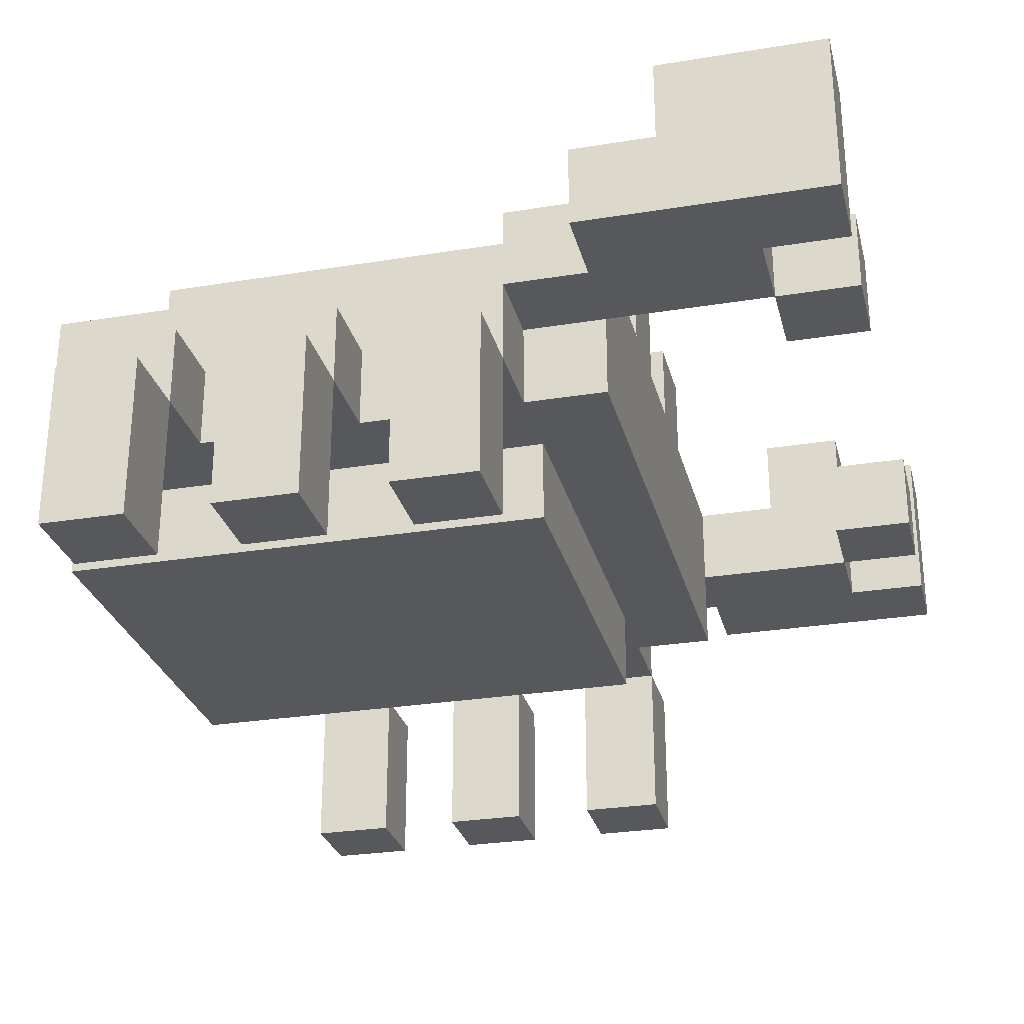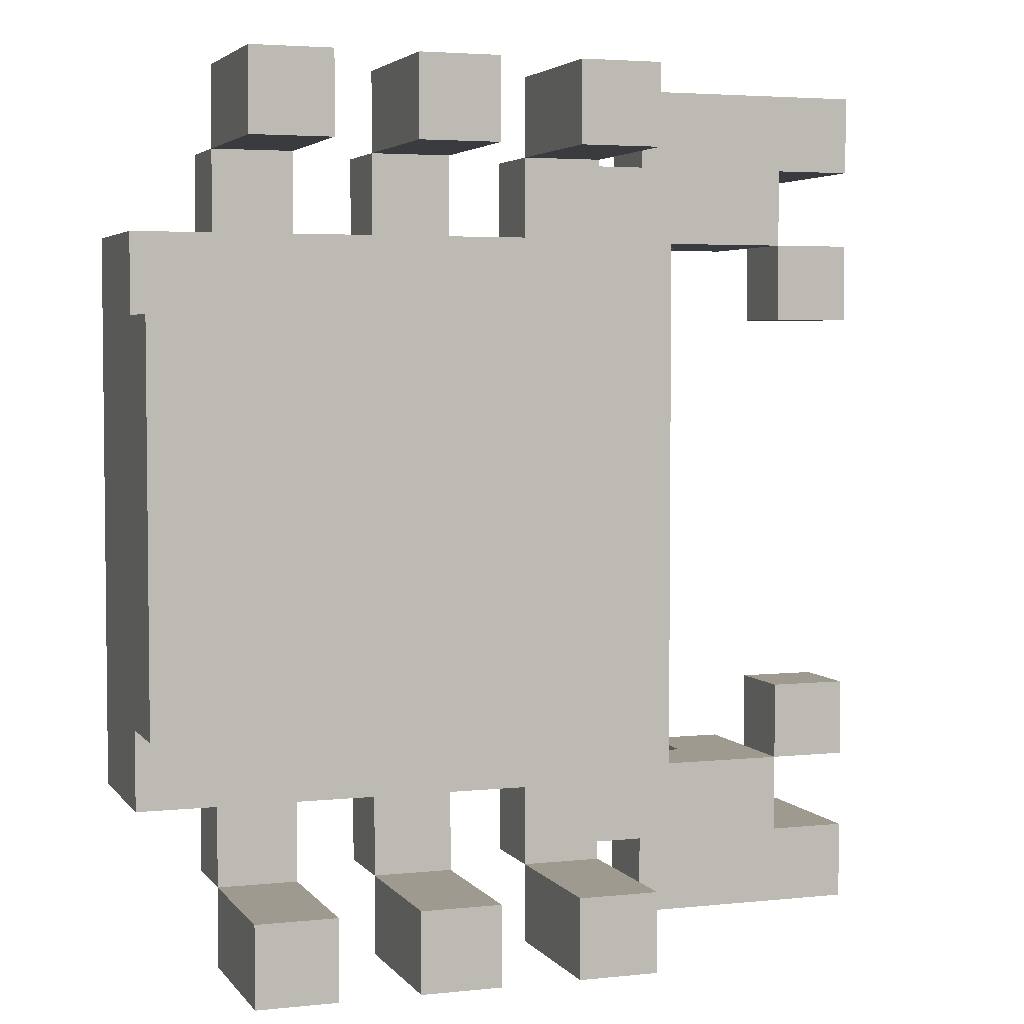
<metadata>
{"format":"obj","ext":"obj","renderer":"f3d","projection":"perspective","resolution":1024,"background":"white","views":[{"elev":-28.2,"azim":13.8,"up":"+Y"},{"elev":3.9,"azim":-19.2,"up":"+Z"}]}
</metadata>
<code>
o
v -0.5 -0.2 0.2
v -0.5 -0.2 -0.3
v -0.5 -0.1 0.3
v -0.5 -0.1 0.2
v -0.5 -0.1 -0.3
v -0.5 -0.1 -0.4
v -0.5 0 0.3
v -0.5 0 -0.4
v -0.5 0.1 0.3
v -0.5 0.1 -0.4
v -0.4 -0.3 0.5
v -0.4 -0.3 0.4
v -0.4 -0.3 -0.5
v -0.4 -0.3 -0.6
v -0.4 -0.1 0.5
v -0.4 -0.1 0.4
v -0.4 -0.1 0.3
v -0.4 -0.1 -0.4
v -0.4 -0.1 -0.5
v -0.4 -0.1 -0.6
v -0.4 0 0.4
v -0.4 0 0.3
v -0.4 0 -0.4
v -0.4 0 -0.5
v -0.4 0.1 0.2
v -0.4 0.1 -0.3
v -0.4 0.2 0.2
v -0.4 0.2 -0.3
v -0.2 -0.3 0.5
v -0.2 -0.3 0.4
v -0.2 -0.3 -0.5
v -0.2 -0.3 -0.6
v -0.2 -0.1 0.5
v -0.2 -0.1 0.4
v -0.2 -0.1 0.3
v -0.2 -0.1 -0.4
v -0.2 -0.1 -0.5
v -0.2 -0.1 -0.6
v -0.2 0 0.4
v -0.2 0 0.3
v -0.2 0 -0.4
v -0.2 0 -0.5
v 0 -0.3 0.5
v 0 -0.3 0.4
v 0 -0.3 -0.5
v 0 -0.3 -0.6
v 0 -0.1 0.5
v 0 -0.1 0.4
v 0 -0.1 0.3
v 0 -0.1 -0.4
v 0 -0.1 -0.5
v 0 -0.1 -0.6
v 0 0 0.4
v 0 0 0.3
v 0 0 -0.4
v 0 0 -0.5
v 0.1 0 0.4
v 0.1 0 0.3
v 0.1 0 -0.4
v 0.1 0 -0.5
v 0.1 0.1 0.4
v 0.1 0.1 0.3
v 0.1 0.1 -0.4
v 0.1 0.1 -0.5
v 0.2 0 0.5
v 0.2 0 0.4
v 0.2 0 -0.5
v 0.2 0 -0.6
v 0.2 0.1 0.5
v 0.2 0.1 0.4
v 0.2 0.1 -0.5
v 0.2 0.1 -0.6
v 0.3 0.1 0.5
v 0.3 0.1 0.3
v 0.3 0.1 -0.4
v 0.3 0.1 -0.6
v 0.3 0.2 0.5
v 0.3 0.2 0.3
v 0.3 0.2 -0.4
v 0.3 0.2 -0.6
v 0.4 0 0.3
v 0.4 0 0.2
v 0.4 0 -0.3
v 0.4 0 -0.4
v 0.4 0.1 0.3
v 0.4 0.1 0.2
v 0.4 0.1 -0.3
v 0.4 0.1 -0.4
v -0.3 -0.3 0.5
v -0.3 -0.3 0.4
v -0.3 -0.3 -0.5
v -0.3 -0.3 -0.6
v -0.3 -0.1 0.5
v -0.3 -0.1 0.4
v -0.3 -0.1 0.3
v -0.3 -0.1 -0.4
v -0.3 -0.1 -0.5
v -0.3 -0.1 -0.6
v -0.3 0 0.4
v -0.3 0 0.3
v -0.3 0 -0.4
v -0.3 0 -0.5
v -0.1 -0.3 0.5
v -0.1 -0.3 0.4
v -0.1 -0.3 -0.5
v -0.1 -0.3 -0.6
v -0.1 -0.1 0.5
v -0.1 -0.1 0.4
v -0.1 -0.1 0.3
v -0.1 -0.1 -0.4
v -0.1 -0.1 -0.5
v -0.1 -0.1 -0.6
v -0.1 0 0.4
v -0.1 0 0.3
v -0.1 0 -0.4
v -0.1 0 -0.5
v 0.1 -0.3 0.5
v 0.1 -0.3 0.4
v 0.1 -0.3 -0.5
v 0.1 -0.3 -0.6
v 0.1 -0.2 0.2
v 0.1 -0.2 -0.3
v 0.1 -0.1 0.5
v 0.1 -0.1 0.4
v 0.1 -0.1 0.3
v 0.1 -0.1 0.2
v 0.1 -0.1 -0.3
v 0.1 -0.1 -0.4
v 0.1 -0.1 -0.5
v 0.1 -0.1 -0.6
v 0.1 0 0.4
v 0.1 0 0.3
v 0.1 0 -0.4
v 0.1 0 -0.5
v 0.1 0.1 0.2
v 0.1 0.1 0.1
v 0.1 0.1 0
v 0.1 0.1 -0.1
v 0.1 0.1 -0.2
v 0.1 0.1 -0.3
v 0.1 0.2 0.2
v 0.1 0.2 0.1
v 0.1 0.2 0
v 0.1 0.2 -0.1
v 0.1 0.2 -0.2
v 0.1 0.2 -0.3
v 0.2 -0.1 0.3
v 0.2 -0.1 -0.4
v 0.2 0 0.3
v 0.2 0 0.1
v 0.2 0 0
v 0.2 0 -0.1
v 0.2 0 -0.2
v 0.2 0 -0.4
v 0.2 0.1 0.3
v 0.2 0.1 0.1
v 0.2 0.1 0
v 0.2 0.1 -0.1
v 0.2 0.1 -0.2
v 0.2 0.1 -0.4
v 0.2 0.2 0.1
v 0.2 0.2 0
v 0.2 0.2 -0.1
v 0.2 0.2 -0.2
v 0.4 0 0.4
v 0.4 0 0.3
v 0.4 0 -0.4
v 0.4 0 -0.5
v 0.4 0.1 0.3
v 0.4 0.1 -0.4
v 0.4 0.2 0.4
v 0.4 0.2 0.3
v 0.4 0.2 -0.4
v 0.4 0.2 -0.5
v 0.5 0 0.5
v 0.5 0 0.4
v 0.5 0 0.3
v 0.5 0 0.2
v 0.5 0 -0.3
v 0.5 0 -0.4
v 0.5 0 -0.5
v 0.5 0 -0.6
v 0.5 0.1 0.3
v 0.5 0.1 0.2
v 0.5 0.1 -0.3
v 0.5 0.1 -0.4
v 0.5 0.2 0.5
v 0.5 0.2 0.4
v 0.5 0.2 -0.5
v 0.5 0.2 -0.6
v -0.4 -0.3 0.5
v -0.4 -0.1 0.5
v -0.3 -0.3 0.5
v -0.3 -0.1 0.5
v -0.2 -0.3 0.5
v -0.2 -0.1 0.5
v -0.1 -0.3 0.5
v -0.1 -0.1 0.5
v 0 -0.3 0.5
v 0 -0.1 0.5
v 0.1 -0.3 0.5
v 0.1 -0.1 0.5
v 0.2 0 0.5
v 0.2 0.1 0.5
v 0.3 0.1 0.5
v 0.3 0.2 0.5
v 0.4 0 0.5
v 0.4 0.2 0.5
v 0.5 0 0.5
v 0.5 0.2 0.5
v -0.4 -0.1 0.4
v -0.4 0 0.4
v -0.3 -0.1 0.4
v -0.3 0 0.4
v -0.2 -0.1 0.4
v -0.2 0 0.4
v -0.1 -0.1 0.4
v -0.1 0 0.4
v 0 -0.1 0.4
v 0 0 0.4
v 0.1 -0.1 0.4
v 0.1 0 0.4
v 0.1 0.1 0.4
v 0.2 0 0.4
v 0.2 0.1 0.4
v -0.5 -0.1 0.3
v -0.5 0 0.3
v -0.5 0.1 0.3
v -0.4 -0.1 0.3
v -0.4 0 0.3
v -0.3 -0.1 0.3
v -0.3 0 0.3
v -0.3 0.1 0.3
v -0.2 -0.1 0.3
v -0.2 0 0.3
v -0.1 -0.1 0.3
v -0.1 0 0.3
v 0 -0.1 0.3
v 0 0 0.3
v 0.1 -0.1 0.3
v 0.1 0 0.3
v 0.1 0.1 0.3
v 0.2 -0.1 0.3
v 0.2 0 0.3
v 0.4 0 0.3
v 0.4 0.1 0.3
v 0.5 0 0.3
v 0.5 0.1 0.3
v -0.5 -0.2 0.2
v -0.5 -0.1 0.2
v -0.4 -0.1 0.2
v -0.4 0.1 0.2
v -0.4 0.2 0.2
v -0.3 -0.1 0.2
v -0.3 0.1 0.2
v -0.2 -0.1 0.2
v -0.1 -0.1 0.2
v 0 -0.1 0.2
v 0.1 -0.2 0.2
v 0.1 -0.1 0.2
v 0.1 0.1 0.2
v 0.1 0.2 0.2
v 0.1 0.1 0.1
v 0.1 0.2 0.1
v 0.2 0.1 0.1
v 0.2 0.2 0.1
v 0.1 0.1 -0.1
v 0.1 0.2 -0.1
v 0.2 0.1 -0.1
v 0.2 0.2 -0.1
v 0.4 0 -0.3
v 0.4 0.1 -0.3
v 0.5 0 -0.3
v 0.5 0.1 -0.3
v 0.2 0 -0.4
v 0.2 0.1 -0.4
v 0.3 0.1 -0.4
v 0.3 0.2 -0.4
v 0.4 0 -0.4
v 0.4 0.1 -0.4
v 0.4 0.2 -0.4
v -0.4 -0.3 -0.5
v -0.4 -0.1 -0.5
v -0.3 -0.3 -0.5
v -0.3 -0.1 -0.5
v -0.2 -0.3 -0.5
v -0.2 -0.1 -0.5
v -0.1 -0.3 -0.5
v -0.1 -0.1 -0.5
v 0 -0.3 -0.5
v 0 -0.1 -0.5
v 0.1 -0.3 -0.5
v 0.1 -0.1 -0.5
v 0.4 0 -0.5
v 0.4 0.2 -0.5
v 0.5 0 -0.5
v 0.5 0.2 -0.5
v -0.4 -0.3 0.4
v -0.4 -0.1 0.4
v -0.3 -0.3 0.4
v -0.3 -0.1 0.4
v -0.2 -0.3 0.4
v -0.2 -0.1 0.4
v -0.1 -0.3 0.4
v -0.1 -0.1 0.4
v 0 -0.3 0.4
v 0 -0.1 0.4
v 0.1 -0.3 0.4
v 0.1 -0.1 0.4
v 0.4 0 0.4
v 0.4 0.2 0.4
v 0.5 0 0.4
v 0.5 0.2 0.4
v 0.2 0 0.3
v 0.2 0.1 0.3
v 0.3 0.1 0.3
v 0.3 0.2 0.3
v 0.4 0 0.3
v 0.4 0.1 0.3
v 0.4 0.2 0.3
v 0.4 0 0.2
v 0.4 0.1 0.2
v 0.5 0 0.2
v 0.5 0.1 0.2
v 0.1 0.1 0
v 0.1 0.2 0
v 0.2 0.1 0
v 0.2 0.2 0
v 0.1 0.1 -0.2
v 0.1 0.2 -0.2
v 0.2 0.1 -0.2
v 0.2 0.2 -0.2
v -0.5 -0.2 -0.3
v -0.5 -0.1 -0.3
v -0.4 -0.1 -0.3
v -0.4 0.1 -0.3
v -0.4 0.2 -0.3
v -0.3 -0.1 -0.3
v -0.3 0.1 -0.3
v -0.2 -0.1 -0.3
v -0.1 -0.1 -0.3
v 0 -0.1 -0.3
v 0.1 -0.2 -0.3
v 0.1 -0.1 -0.3
v 0.1 0.1 -0.3
v 0.1 0.2 -0.3
v -0.5 -0.1 -0.4
v -0.5 0 -0.4
v -0.5 0.1 -0.4
v -0.4 -0.1 -0.4
v -0.4 0 -0.4
v -0.3 -0.1 -0.4
v -0.3 0 -0.4
v -0.3 0.1 -0.4
v -0.2 -0.1 -0.4
v -0.2 0 -0.4
v -0.1 -0.1 -0.4
v -0.1 0 -0.4
v 0 -0.1 -0.4
v 0 0 -0.4
v 0.1 -0.1 -0.4
v 0.1 0 -0.4
v 0.1 0.1 -0.4
v 0.2 -0.1 -0.4
v 0.2 0 -0.4
v 0.4 0 -0.4
v 0.4 0.1 -0.4
v 0.5 0 -0.4
v 0.5 0.1 -0.4
v -0.4 -0.1 -0.5
v -0.4 0 -0.5
v -0.3 -0.1 -0.5
v -0.3 0 -0.5
v -0.2 -0.1 -0.5
v -0.2 0 -0.5
v -0.1 -0.1 -0.5
v -0.1 0 -0.5
v 0 -0.1 -0.5
v 0 0 -0.5
v 0.1 -0.1 -0.5
v 0.1 0 -0.5
v 0.1 0.1 -0.5
v 0.2 0 -0.5
v 0.2 0.1 -0.5
v -0.4 -0.3 -0.6
v -0.4 -0.1 -0.6
v -0.3 -0.3 -0.6
v -0.3 -0.1 -0.6
v -0.2 -0.3 -0.6
v -0.2 -0.1 -0.6
v -0.1 -0.3 -0.6
v -0.1 -0.1 -0.6
v 0 -0.3 -0.6
v 0 -0.1 -0.6
v 0.1 -0.3 -0.6
v 0.1 -0.1 -0.6
v 0.2 0 -0.6
v 0.2 0.1 -0.6
v 0.3 0.1 -0.6
v 0.3 0.2 -0.6
v 0.4 0 -0.6
v 0.4 0.2 -0.6
v 0.5 0 -0.6
v 0.5 0.2 -0.6
v -0.4 -0.3 0.5
v -0.3 -0.3 0.5
v -0.2 -0.3 0.5
v -0.1 -0.3 0.5
v 0 -0.3 0.5
v 0.1 -0.3 0.5
v -0.4 -0.3 0.4
v -0.3 -0.3 0.4
v -0.2 -0.3 0.4
v -0.1 -0.3 0.4
v 0 -0.3 0.4
v 0.1 -0.3 0.4
v -0.4 -0.3 -0.5
v -0.3 -0.3 -0.5
v -0.2 -0.3 -0.5
v -0.1 -0.3 -0.5
v 0 -0.3 -0.5
v 0.1 -0.3 -0.5
v -0.4 -0.3 -0.6
v -0.3 -0.3 -0.6
v -0.2 -0.3 -0.6
v -0.1 -0.3 -0.6
v 0 -0.3 -0.6
v 0.1 -0.3 -0.6
v -0.5 -0.2 0.2
v 0.1 -0.2 0.2
v -0.5 -0.2 -0.3
v 0.1 -0.2 -0.3
v -0.4 -0.1 0.4
v -0.3 -0.1 0.4
v -0.2 -0.1 0.4
v -0.1 -0.1 0.4
v 0 -0.1 0.4
v 0.1 -0.1 0.4
v -0.5 -0.1 0.3
v -0.4 -0.1 0.3
v -0.3 -0.1 0.3
v -0.2 -0.1 0.3
v -0.1 -0.1 0.3
v 0 -0.1 0.3
v 0.1 -0.1 0.3
v 0.2 -0.1 0.3
v -0.5 -0.1 0.2
v -0.4 -0.1 0.2
v -0.3 -0.1 0.2
v -0.2 -0.1 0.2
v -0.1 -0.1 0.2
v 0 -0.1 0.2
v 0.1 -0.1 0.2
v -0.5 -0.1 -0.3
v -0.4 -0.1 -0.3
v -0.3 -0.1 -0.3
v -0.2 -0.1 -0.3
v -0.1 -0.1 -0.3
v 0 -0.1 -0.3
v 0.1 -0.1 -0.3
v -0.5 -0.1 -0.4
v -0.4 -0.1 -0.4
v -0.3 -0.1 -0.4
v -0.2 -0.1 -0.4
v -0.1 -0.1 -0.4
v 0 -0.1 -0.4
v 0.1 -0.1 -0.4
v 0.2 -0.1 -0.4
v -0.4 -0.1 -0.5
v -0.3 -0.1 -0.5
v -0.2 -0.1 -0.5
v -0.1 -0.1 -0.5
v 0 -0.1 -0.5
v 0.1 -0.1 -0.5
v 0.2 0 0.5
v 0.4 0 0.5
v 0.5 0 0.5
v 0.1 0 0.4
v 0.2 0 0.4
v 0.4 0 0.4
v 0.5 0 0.4
v 0.1 0 0.3
v 0.2 0 0.3
v 0.4 0 0.3
v 0.5 0 0.3
v 0.4 0 0.2
v 0.5 0 0.2
v 0.4 0 -0.3
v 0.5 0 -0.3
v 0.1 0 -0.4
v 0.2 0 -0.4
v 0.4 0 -0.4
v 0.5 0 -0.4
v 0.1 0 -0.5
v 0.2 0 -0.5
v 0.4 0 -0.5
v 0.5 0 -0.5
v 0.2 0 -0.6
v 0.4 0 -0.6
v 0.5 0 -0.6
v -0.4 -0.1 0.5
v -0.3 -0.1 0.5
v -0.2 -0.1 0.5
v -0.1 -0.1 0.5
v 0 -0.1 0.5
v 0.1 -0.1 0.5
v -0.4 -0.1 0.4
v -0.3 -0.1 0.4
v -0.2 -0.1 0.4
v -0.1 -0.1 0.4
v 0 -0.1 0.4
v 0.1 -0.1 0.4
v -0.4 -0.1 -0.5
v -0.3 -0.1 -0.5
v -0.2 -0.1 -0.5
v -0.1 -0.1 -0.5
v 0 -0.1 -0.5
v 0.1 -0.1 -0.5
v -0.4 -0.1 -0.6
v -0.3 -0.1 -0.6
v -0.2 -0.1 -0.6
v -0.1 -0.1 -0.6
v 0 -0.1 -0.6
v 0.1 -0.1 -0.6
v -0.4 0 0.4
v -0.3 0 0.4
v -0.2 0 0.4
v -0.1 0 0.4
v 0 0 0.4
v 0.1 0 0.4
v -0.4 0 0.3
v -0.3 0 0.3
v -0.2 0 0.3
v -0.1 0 0.3
v 0 0 0.3
v 0.1 0 0.3
v -0.4 0 -0.4
v -0.3 0 -0.4
v -0.2 0 -0.4
v -0.1 0 -0.4
v 0 0 -0.4
v 0.1 0 -0.4
v -0.4 0 -0.5
v -0.3 0 -0.5
v -0.2 0 -0.5
v -0.1 0 -0.5
v 0 0 -0.5
v 0.1 0 -0.5
v 0.2 0.1 0.5
v 0.3 0.1 0.5
v 0.1 0.1 0.4
v 0.2 0.1 0.4
v -0.5 0.1 0.3
v -0.3 0.1 0.3
v 0.1 0.1 0.3
v 0.2 0.1 0.3
v 0.3 0.1 0.3
v 0.4 0.1 0.3
v 0.5 0.1 0.3
v -0.4 0.1 0.2
v -0.3 0.1 0.2
v 0.1 0.1 0.2
v 0.4 0.1 0.2
v 0.5 0.1 0.2
v 0.1 0.1 0.1
v 0.2 0.1 0.1
v 0.1 0.1 0
v 0.2 0.1 0
v 0.1 0.1 -0.1
v 0.2 0.1 -0.1
v 0.1 0.1 -0.2
v 0.2 0.1 -0.2
v -0.4 0.1 -0.3
v -0.3 0.1 -0.3
v 0.1 0.1 -0.3
v 0.4 0.1 -0.3
v 0.5 0.1 -0.3
v -0.5 0.1 -0.4
v -0.3 0.1 -0.4
v 0.1 0.1 -0.4
v 0.2 0.1 -0.4
v 0.3 0.1 -0.4
v 0.4 0.1 -0.4
v 0.5 0.1 -0.4
v 0.1 0.1 -0.5
v 0.2 0.1 -0.5
v 0.2 0.1 -0.6
v 0.3 0.1 -0.6
v 0.3 0.2 0.5
v 0.4 0.2 0.5
v 0.5 0.2 0.5
v 0.4 0.2 0.4
v 0.5 0.2 0.4
v 0.3 0.2 0.3
v 0.4 0.2 0.3
v -0.4 0.2 0.2
v 0.1 0.2 0.2
v 0.1 0.2 0.1
v 0.2 0.2 0.1
v 0.1 0.2 0
v 0.2 0.2 0
v 0.1 0.2 -0.1
v 0.2 0.2 -0.1
v 0.1 0.2 -0.2
v 0.2 0.2 -0.2
v -0.4 0.2 -0.3
v 0.1 0.2 -0.3
v 0.3 0.2 -0.4
v 0.4 0.2 -0.4
v 0.4 0.2 -0.5
v 0.5 0.2 -0.5
v 0.3 0.2 -0.6
v 0.4 0.2 -0.6
v 0.5 0.2 -0.6
f 4 2 1
f 5 2 4
f 7 4 3
f 7 6 5
f 7 5 4
f 8 6 7
f 9 8 7
f 10 8 9
f 15 12 11
f 16 12 15
f 19 14 13
f 20 14 19
f 21 17 16
f 22 17 21
f 23 19 18
f 24 19 23
f 27 26 25
f 28 26 27
f 33 30 29
f 34 30 33
f 37 32 31
f 38 32 37
f 39 35 34
f 40 35 39
f 41 37 36
f 42 37 41
f 47 44 43
f 48 44 47
f 51 46 45
f 52 46 51
f 53 49 48
f 54 49 53
f 55 51 50
f 56 51 55
f 61 58 57
f 62 58 61
f 63 60 59
f 64 60 63
f 69 66 65
f 70 66 69
f 71 68 67
f 72 68 71
f 77 74 73
f 78 74 77
f 79 76 75
f 80 76 79
f 85 82 81
f 86 82 85
f 87 84 83
f 88 84 87
f 89 90 93
f 93 90 94
f 91 92 97
f 97 92 98
f 94 95 99
f 99 95 100
f 96 97 101
f 101 97 102
f 103 104 107
f 107 104 108
f 105 106 111
f 111 106 112
f 108 109 113
f 113 109 114
f 110 111 115
f 115 111 116
f 117 118 123
f 123 118 124
f 121 122 126
f 126 122 127
f 119 120 129
f 129 120 130
f 124 125 131
f 131 125 132
f 128 129 133
f 133 129 134
f 135 136 141
f 141 136 142
f 137 138 143
f 143 138 144
f 139 140 145
f 145 140 146
f 147 148 149
f 149 148 150
f 150 148 151
f 151 148 152
f 152 148 153
f 153 148 154
f 149 150 155
f 150 151 156
f 155 150 156
f 151 152 157
f 156 151 157
f 152 153 158
f 157 152 158
f 153 154 159
f 158 153 159
f 159 154 160
f 156 157 161
f 161 157 162
f 158 159 163
f 163 159 164
f 165 166 169
f 167 168 170
f 165 169 171
f 171 169 172
f 170 168 173
f 173 168 174
f 177 178 183
f 183 178 184
f 179 180 185
f 185 180 186
f 175 176 187
f 187 176 188
f 181 182 189
f 189 182 190
f 193 192 191
f 194 192 193
f 197 196 195
f 198 196 197
f 201 200 199
f 202 200 201
f 205 204 203
f 207 205 203
f 207 206 205
f 208 206 207
f 209 208 207
f 210 208 209
f 213 212 211
f 214 212 213
f 217 216 215
f 218 216 217
f 221 220 219
f 222 220 221
f 224 223 222
f 225 223 224
f 229 227 226
f 230 228 227
f 230 227 229
f 232 228 230
f 233 228 232
f 234 232 231
f 234 233 232
f 235 233 234
f 237 233 235
f 238 237 236
f 239 233 237
f 239 237 238
f 241 233 239
f 242 233 241
f 243 241 240
f 244 241 243
f 247 246 245
f 248 246 247
f 251 250 249
f 254 251 249
f 255 253 252
f 256 254 249
f 257 256 249
f 258 257 249
f 259 258 249
f 260 258 259
f 261 253 255
f 262 253 261
f 265 264 263
f 266 264 265
f 269 268 267
f 270 268 269
f 273 272 271
f 274 272 273
f 277 276 275
f 279 277 275
f 279 278 277
f 280 278 279
f 281 278 280
f 284 283 282
f 285 283 284
f 288 287 286
f 289 287 288
f 292 291 290
f 293 291 292
f 296 295 294
f 297 295 296
f 298 299 300
f 300 299 301
f 302 303 304
f 304 303 305
f 306 307 308
f 308 307 309
f 310 311 312
f 312 311 313
f 314 315 316
f 314 316 318
f 316 317 318
f 318 317 319
f 319 317 320
f 321 322 323
f 323 322 324
f 325 326 327
f 327 326 328
f 329 330 331
f 331 330 332
f 333 334 335
f 333 335 338
f 336 337 339
f 333 338 340
f 333 340 341
f 333 341 342
f 333 342 343
f 343 342 344
f 339 337 345
f 345 337 346
f 347 348 350
f 348 349 351
f 350 348 351
f 351 349 353
f 353 349 354
f 352 353 355
f 353 354 355
f 355 354 356
f 356 354 358
f 357 358 359
f 358 354 360
f 359 358 360
f 360 354 362
f 362 354 363
f 361 362 364
f 364 362 365
f 366 367 368
f 368 367 369
f 370 371 372
f 372 371 373
f 374 375 376
f 376 375 377
f 378 379 380
f 380 379 381
f 381 382 383
f 383 382 384
f 385 386 387
f 387 386 388
f 389 390 391
f 391 390 392
f 393 394 395
f 395 394 396
f 397 398 399
f 397 399 401
f 399 400 401
f 401 400 402
f 401 402 403
f 403 402 404
f 411 406 405
f 412 406 411
f 413 408 407
f 414 408 413
f 415 410 409
f 416 410 415
f 423 418 417
f 424 418 423
f 425 420 419
f 426 420 425
f 427 422 421
f 428 422 427
f 431 430 429
f 432 430 431
f 440 434 433
f 441 434 440
f 442 436 435
f 443 436 442
f 444 438 437
f 445 438 444
f 447 440 439
f 448 441 440
f 448 440 447
f 449 442 441
f 449 441 448
f 450 443 442
f 450 442 449
f 451 444 443
f 451 443 450
f 452 445 444
f 452 444 451
f 453 446 445
f 453 445 452
f 460 446 453
f 461 455 454
f 462 456 455
f 462 455 461
f 463 457 456
f 463 456 462
f 464 458 457
f 464 457 463
f 465 459 458
f 465 458 464
f 466 460 459
f 466 459 465
f 467 446 460
f 467 460 466
f 468 446 467
f 469 463 462
f 470 463 469
f 471 465 464
f 472 465 471
f 473 467 466
f 474 467 473
f 479 476 475
f 480 477 476
f 480 476 479
f 481 477 480
f 482 479 478
f 482 480 479
f 483 480 482
f 484 480 483
f 486 485 484
f 487 485 486
f 492 489 488
f 493 489 492
f 494 491 490
f 494 492 491
f 495 492 494
f 496 492 495
f 498 496 495
f 499 497 496
f 499 496 498
f 500 497 499
f 501 502 507
f 507 502 508
f 503 504 509
f 509 504 510
f 505 506 511
f 511 506 512
f 513 514 519
f 519 514 520
f 515 516 521
f 521 516 522
f 517 518 523
f 523 518 524
f 525 526 531
f 531 526 532
f 527 528 533
f 533 528 534
f 529 530 535
f 535 530 536
f 537 538 543
f 543 538 544
f 539 540 545
f 545 540 546
f 541 542 547
f 547 542 548
f 549 550 552
f 551 552 555
f 552 550 556
f 555 552 556
f 556 550 557
f 553 554 560
f 554 555 561
f 560 554 561
f 555 556 562
f 561 555 562
f 558 559 563
f 563 559 564
f 562 556 565
f 565 556 566
f 567 568 569
f 569 568 570
f 553 560 573
f 571 572 575
f 573 574 578
f 553 573 578
f 574 575 579
f 578 574 579
f 575 572 580
f 579 575 580
f 580 572 581
f 576 577 583
f 583 577 584
f 581 582 585
f 580 581 585
f 585 582 586
f 586 582 587
f 587 582 588
f 589 590 592
f 590 591 592
f 592 591 593
f 589 592 594
f 594 592 595
f 596 597 598
f 596 598 600
f 598 599 600
f 600 599 601
f 596 600 602
f 596 602 604
f 602 603 604
f 604 603 605
f 596 604 606
f 606 604 607
f 608 609 610
f 608 610 612
f 610 611 613
f 612 610 613
f 613 611 614

</code>
